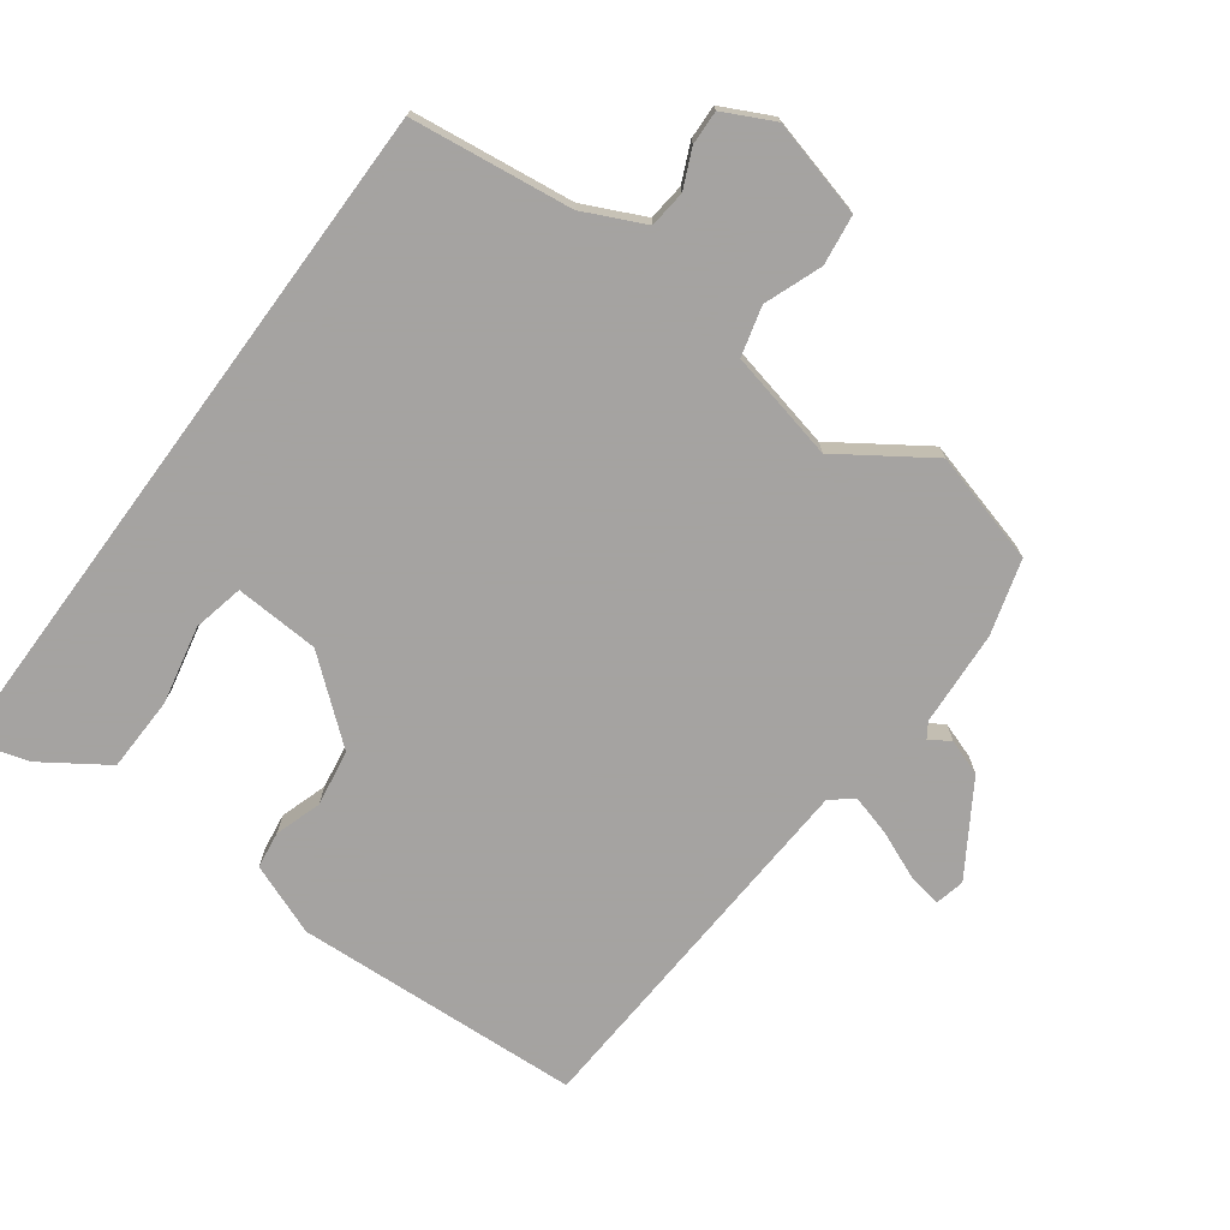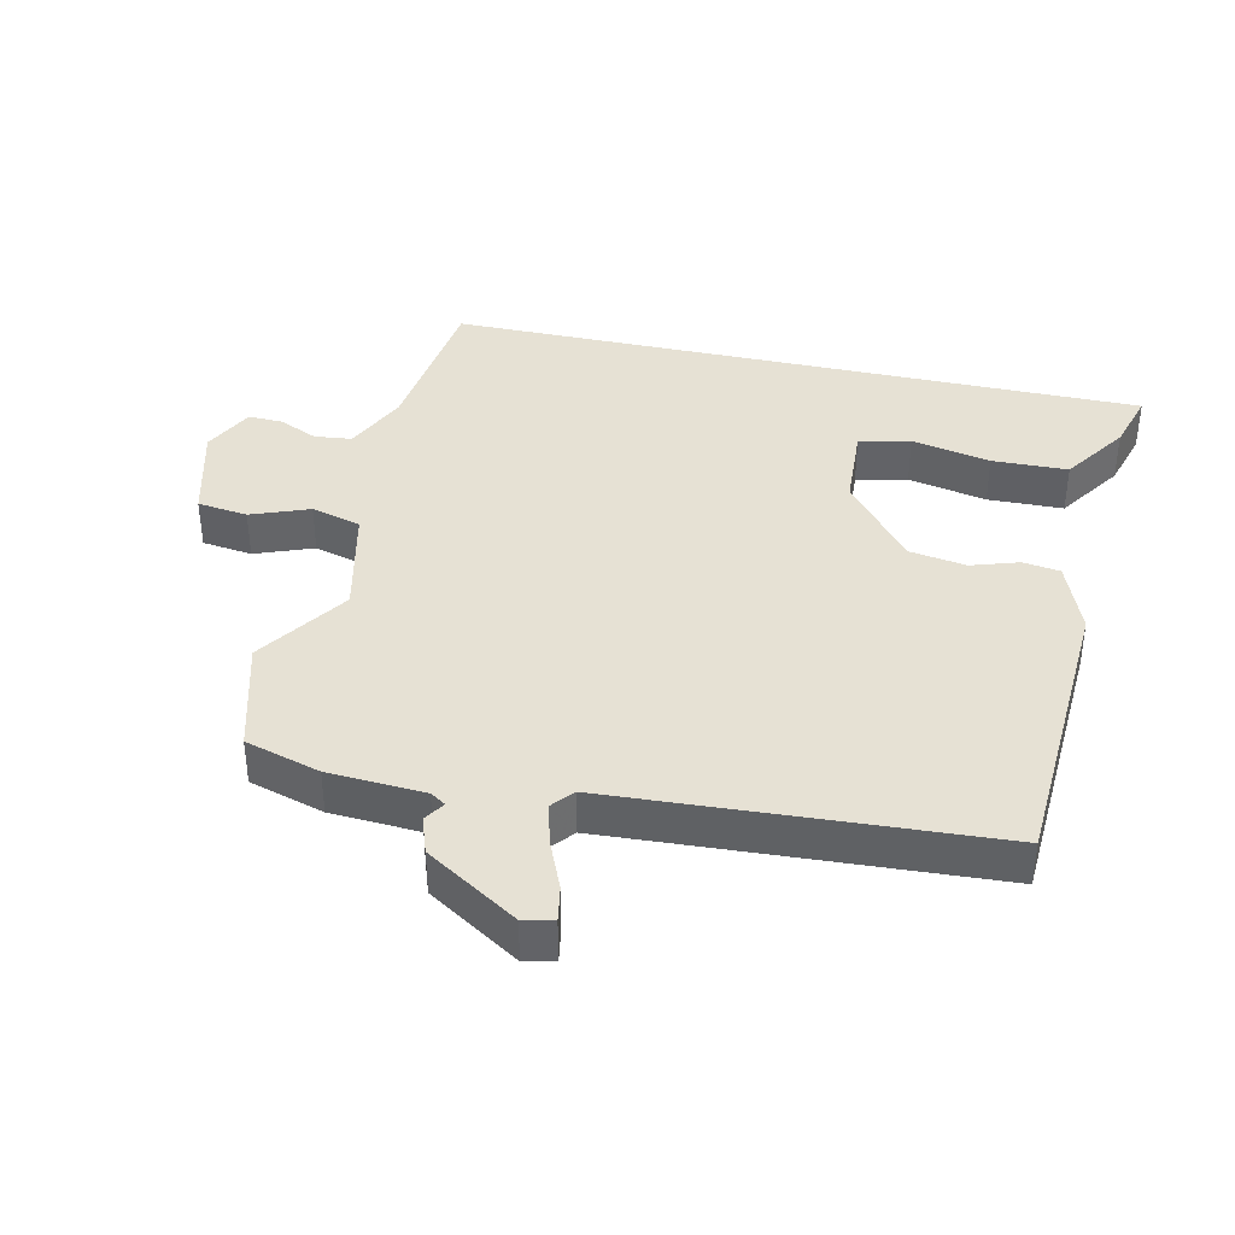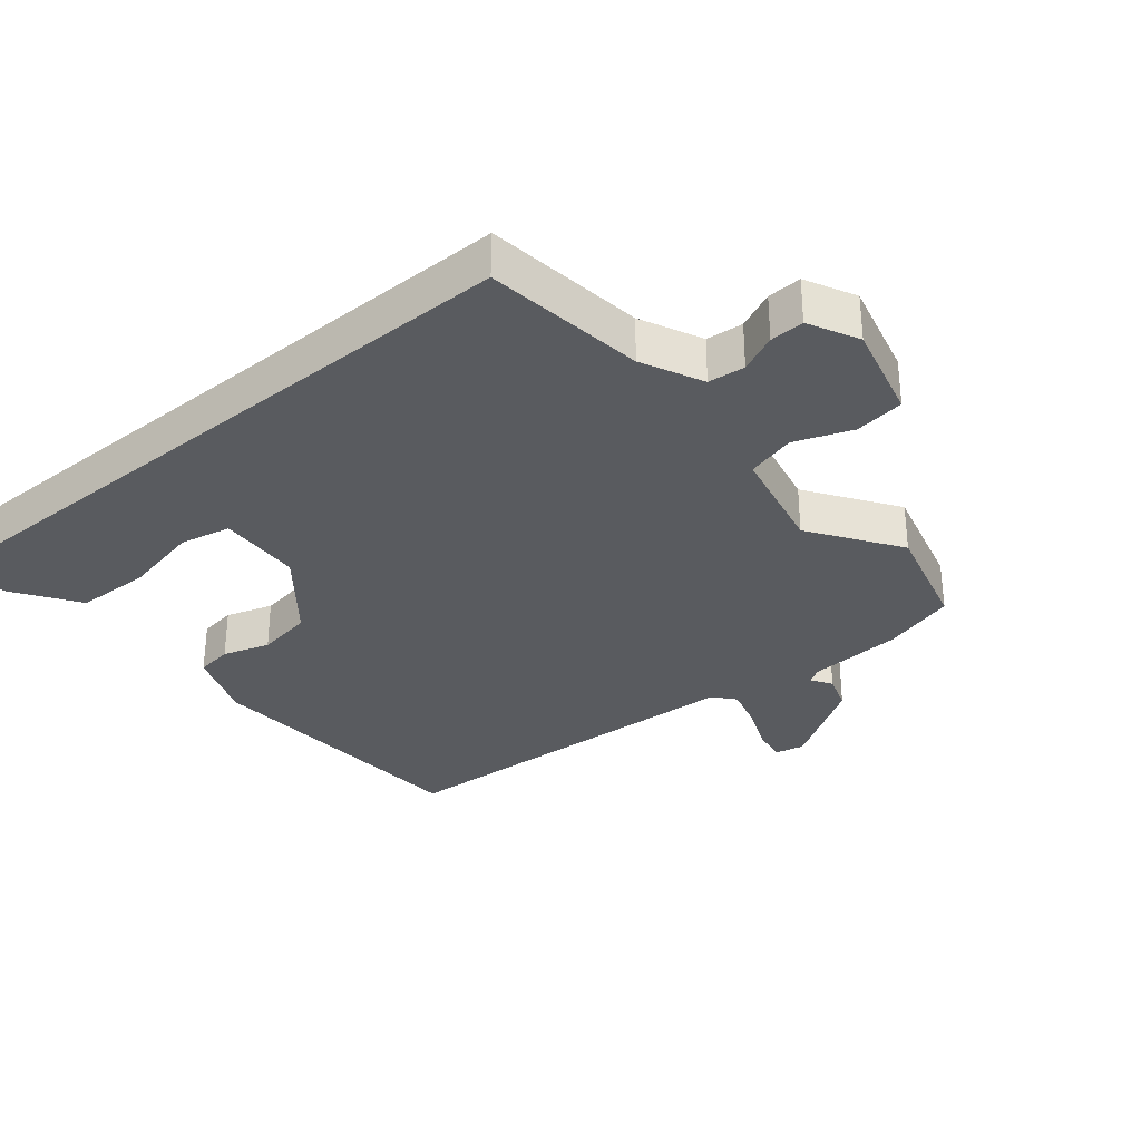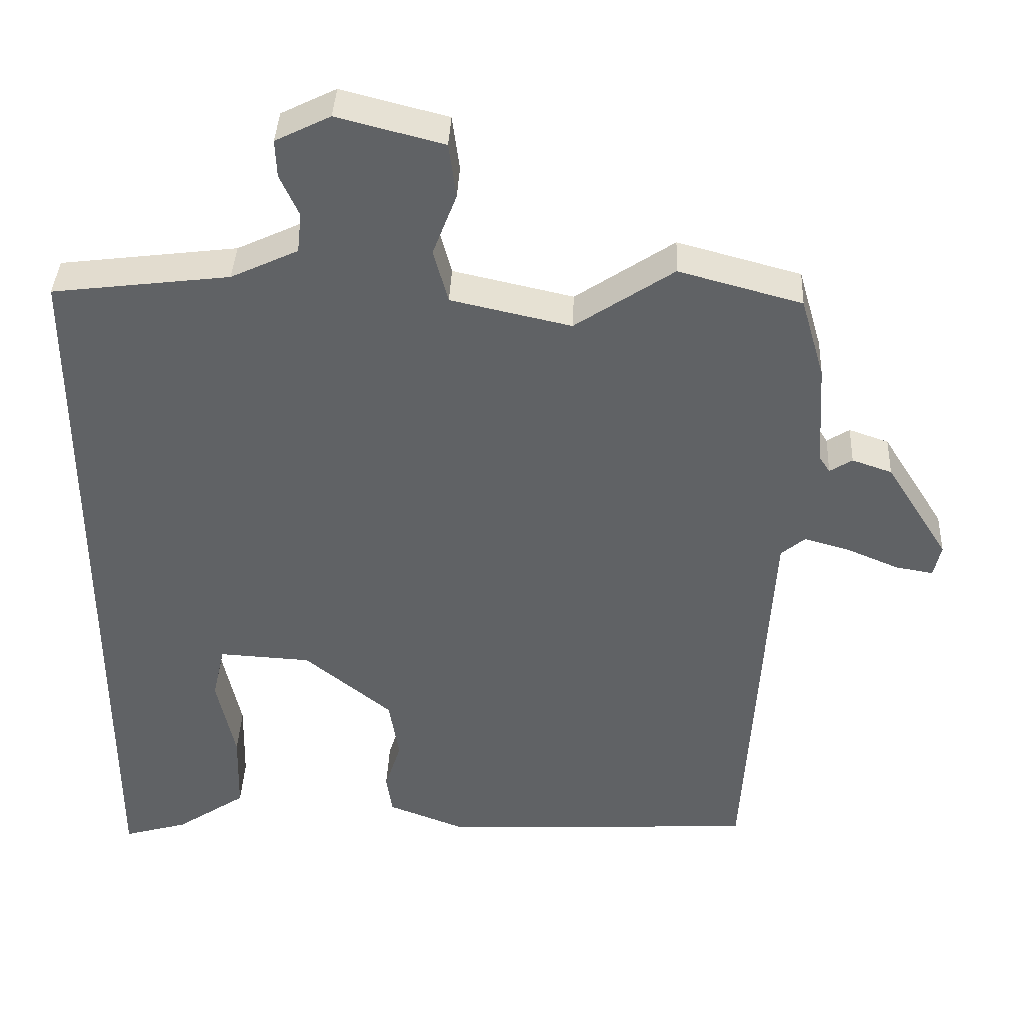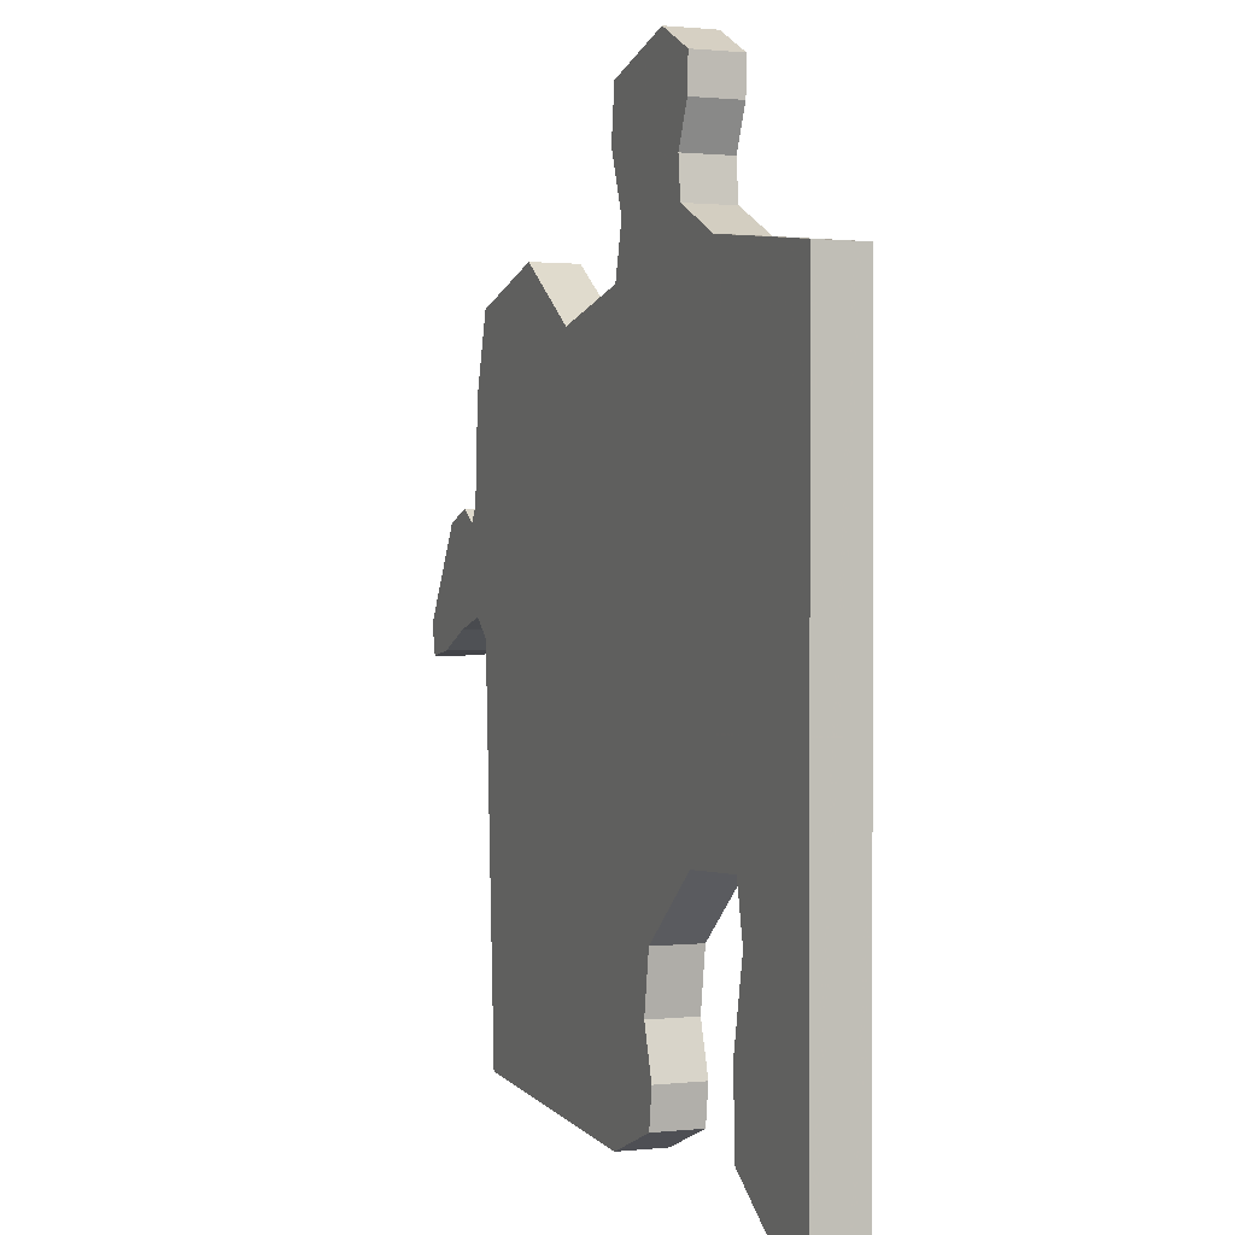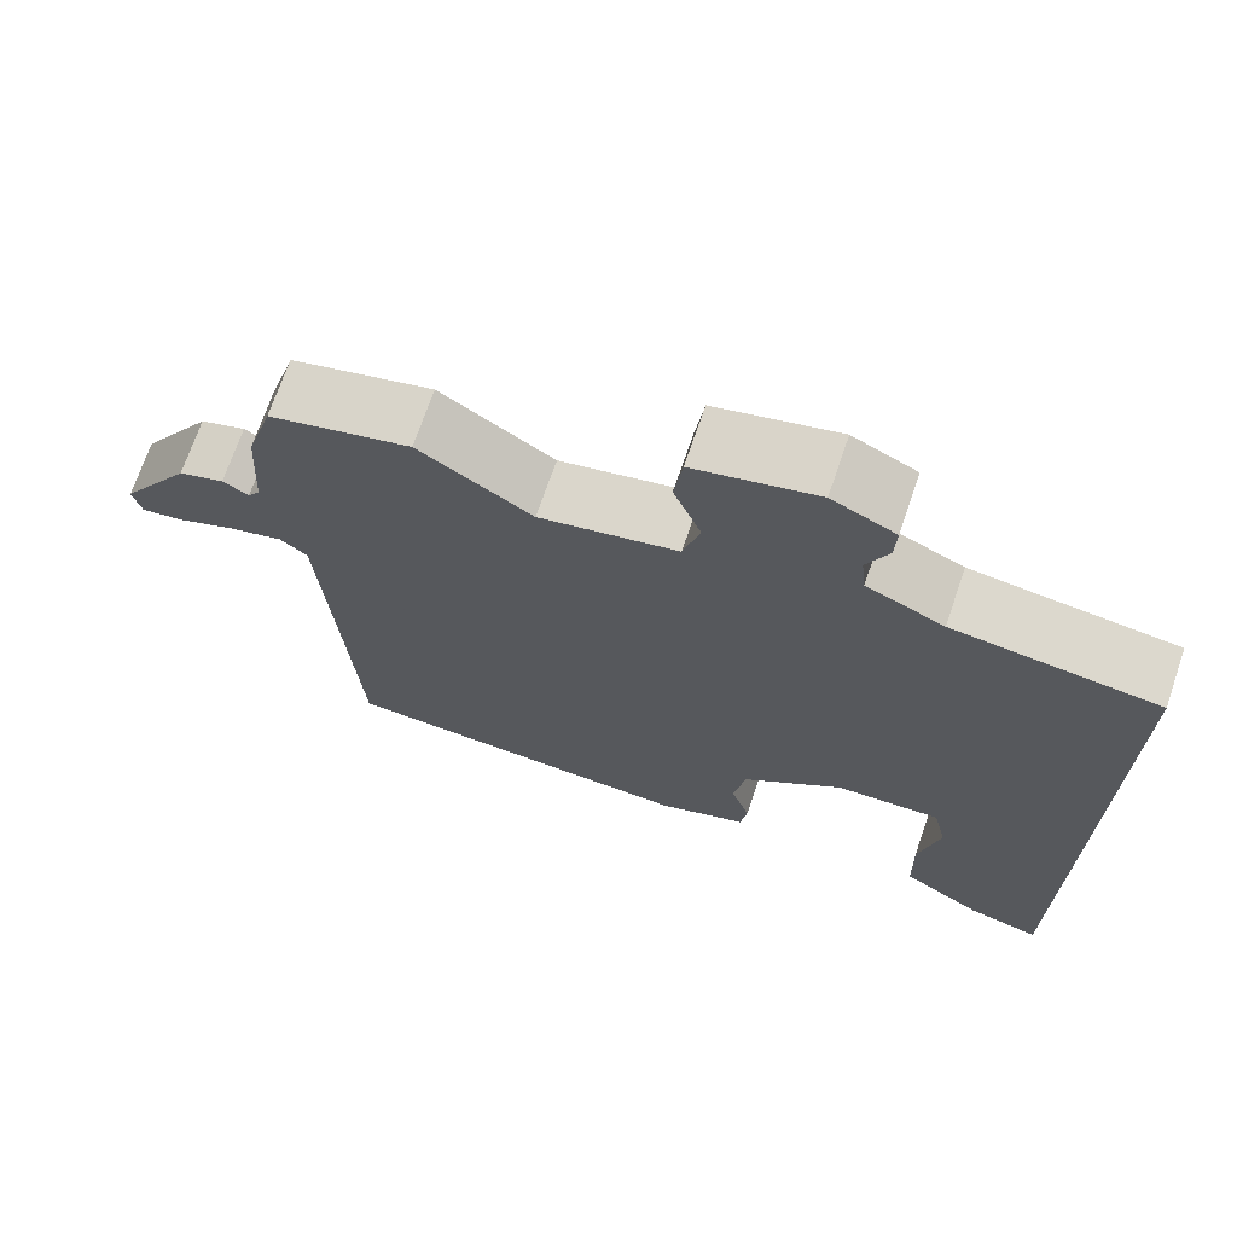
<metadata>
{"format":"obj","ext":"obj","renderer":"f3d","projection":"perspective","resolution":1024,"background":"white","views":[{"elev":-73.1,"azim":-36.4,"up":"+Y"},{"elev":39.0,"azim":102.5,"up":"+Y"},{"elev":-32.2,"azim":-50.3,"up":"+Y"},{"elev":39.2,"azim":2.6,"up":"+Z"},{"elev":1.0,"azim":-111.3,"up":"+Z"},{"elev":70.9,"azim":-161.1,"up":"+Z"}]}
</metadata>
<code>
v 0.338 0.07 0.544
v 0.508 0.07 0.498
v 0.541 0.07 0.385
v 0.55 0.07 0.24
v 0.565 0.07 0.217
v 0.596 0.07 0.237
v 0.651 0.07 0.218
v 0.738 0.07 0.08
v 0.728 0.07 0.035
v 0.676 0.07 0.044
v 0.605 0.07 0.074
v 0.541 0.07 0.092
v 0.508 0.07 0.064
v 0.476 0.07 -0.504
v 0.039 0.07 -0.528
v -0.07 0.07 -0.486
v -0.078 0.07 -0.43
v -0.055 0.07 -0.359
v -0.069 0.07 -0.273
v -0.19 0.07 -0.174
v -0.318 0.07 -0.167
v -0.335 0.07 -0.244
v -0.31 0.07 -0.363
v -0.313 0.07 -0.477
v -0.411 0.07 -0.543
v -0.5 0.07 -0.569
v -0.5 0.07 0.486
v -0.255 0.07 0.517
v -0.162 0.07 0.561
v -0.156 0.07 0.617
v -0.182 0.07 0.675
v -0.184 0.07 0.727
v -0.108 0.07 0.765
v 0.039 0.07 0.727
v 0.049 0.07 0.651
v 0.016 0.07 0.564
v 0.036 0.07 0.489
v 0.202 0.07 0.452
v 0.338 0 0.544
v 0.508 0 0.498
v 0.541 0 0.385
v 0.55 0 0.24
v 0.565 0 0.217
v 0.596 0 0.237
v 0.651 0 0.218
v 0.738 0 0.08
v 0.728 0 0.035
v 0.676 0 0.044
v 0.605 0 0.074
v 0.541 0 0.092
v 0.508 0 0.064
v 0.476 0 -0.504
v 0.039 0 -0.528
v -0.07 0 -0.486
v -0.078 0 -0.43
v -0.055 0 -0.359
v -0.069 0 -0.273
v -0.19 0 -0.174
v -0.318 0 -0.167
v -0.335 0 -0.244
v -0.31 0 -0.363
v -0.313 0 -0.477
v -0.411 0 -0.543
v -0.5 0 -0.569
v -0.5 0 0.486
v -0.255 0 0.517
v -0.162 0 0.561
v -0.156 0 0.617
v -0.182 0 0.675
v -0.184 0 0.727
v -0.108 0 0.765
v 0.039 0 0.727
v 0.049 0 0.651
v 0.016 0 0.564
v 0.036 0 0.489
v 0.202 0 0.452
f 34 35 36
f 33 34 36
f 32 33 36
f 31 32 36
f 30 31 36
f 29 30 36 37
f 28 29 37
f 27 28 37 38
f 25 26 27
f 24 25 27
f 23 24 27
f 22 23 27
f 21 22 27
f 20 21 27 38
f 16 17 18
f 15 16 18
f 14 15 18
f 13 14 18
f 12 13 18 19
f 9 10 11
f 8 9 11
f 7 8 11
f 6 7 11
f 5 6 11
f 4 5 11 12
f 19 20 38
f 12 19 38
f 4 12 38
f 3 4 38
f 2 3 38
f 1 2 38
f 74 73 72
f 74 72 71
f 74 71 70
f 74 70 69
f 74 69 68
f 75 74 68 67
f 75 67 66
f 76 75 66 65
f 65 64 63
f 65 63 62
f 65 62 61
f 65 61 60
f 65 60 59
f 76 65 59 58
f 56 55 54
f 56 54 53
f 56 53 52
f 56 52 51
f 57 56 51 50
f 49 48 47
f 49 47 46
f 49 46 45
f 49 45 44
f 49 44 43
f 50 49 43 42
f 76 58 57
f 76 57 50
f 76 50 42
f 76 42 41
f 76 41 40
f 76 40 39
f 1 39 40 2
f 2 40 41 3
f 3 41 42 4
f 4 42 43 5
f 5 43 44 6
f 6 44 45 7
f 7 45 46 8
f 8 46 47 9
f 9 47 48 10
f 10 48 49 11
f 11 49 50 12
f 12 50 51 13
f 13 51 52 14
f 14 52 53 15
f 15 53 54 16
f 16 54 55 17
f 17 55 56 18
f 18 56 57 19
f 19 57 58 20
f 20 58 59 21
f 21 59 60 22
f 22 60 61 23
f 23 61 62 24
f 24 62 63 25
f 25 63 64 26
f 26 64 65 27
f 27 65 66 28
f 28 66 67 29
f 29 67 68 30
f 30 68 69 31
f 31 69 70 32
f 32 70 71 33
f 33 71 72 34
f 34 72 73 35
f 35 73 74 36
f 36 74 75 37
f 37 75 76 38
f 38 76 39 1

</code>
